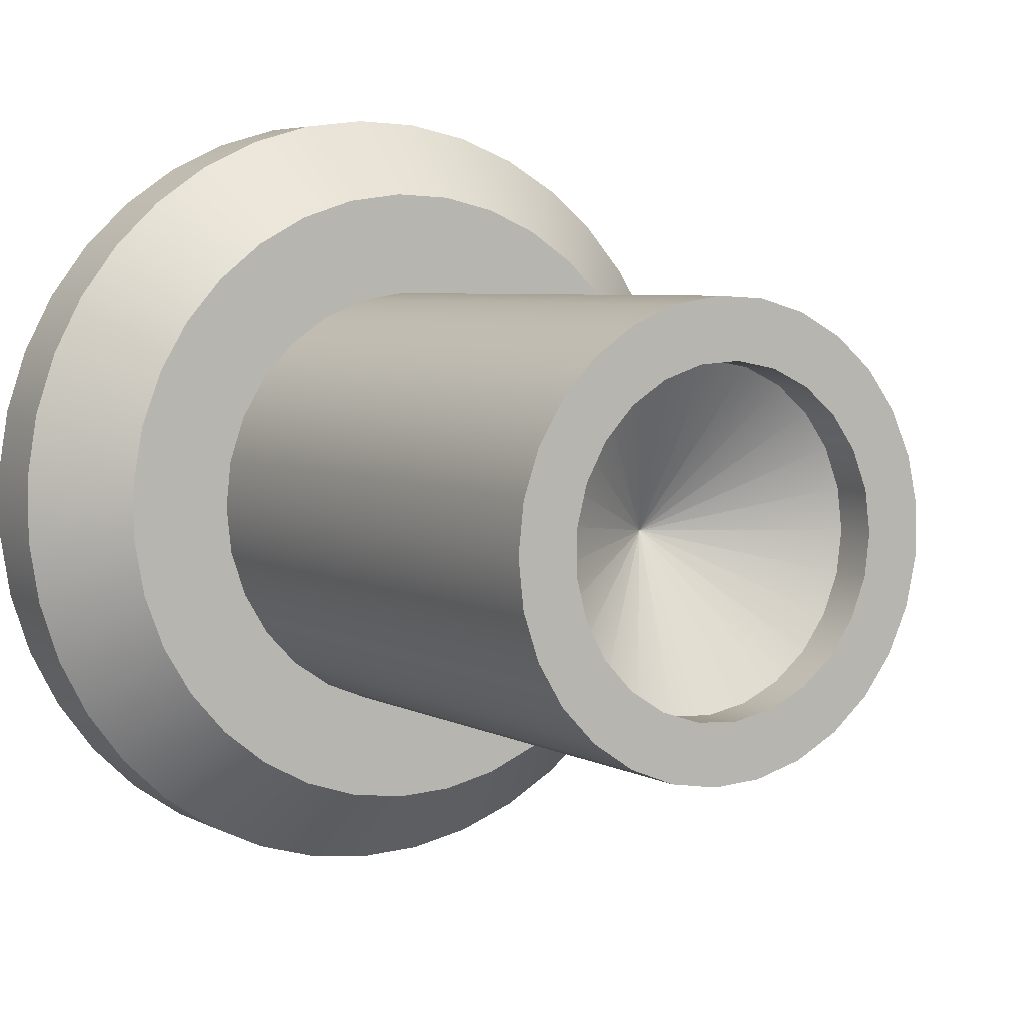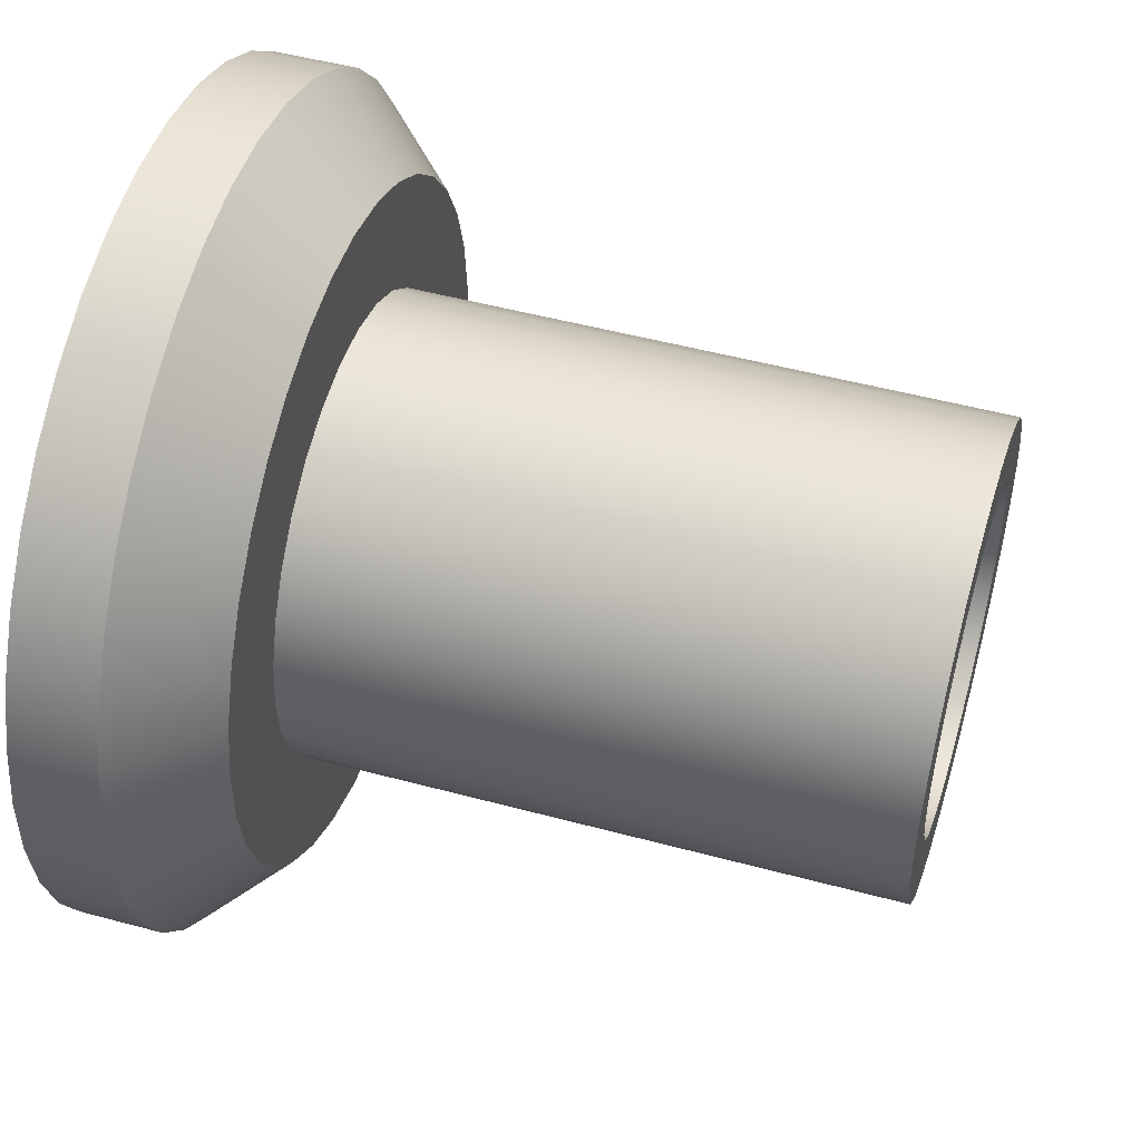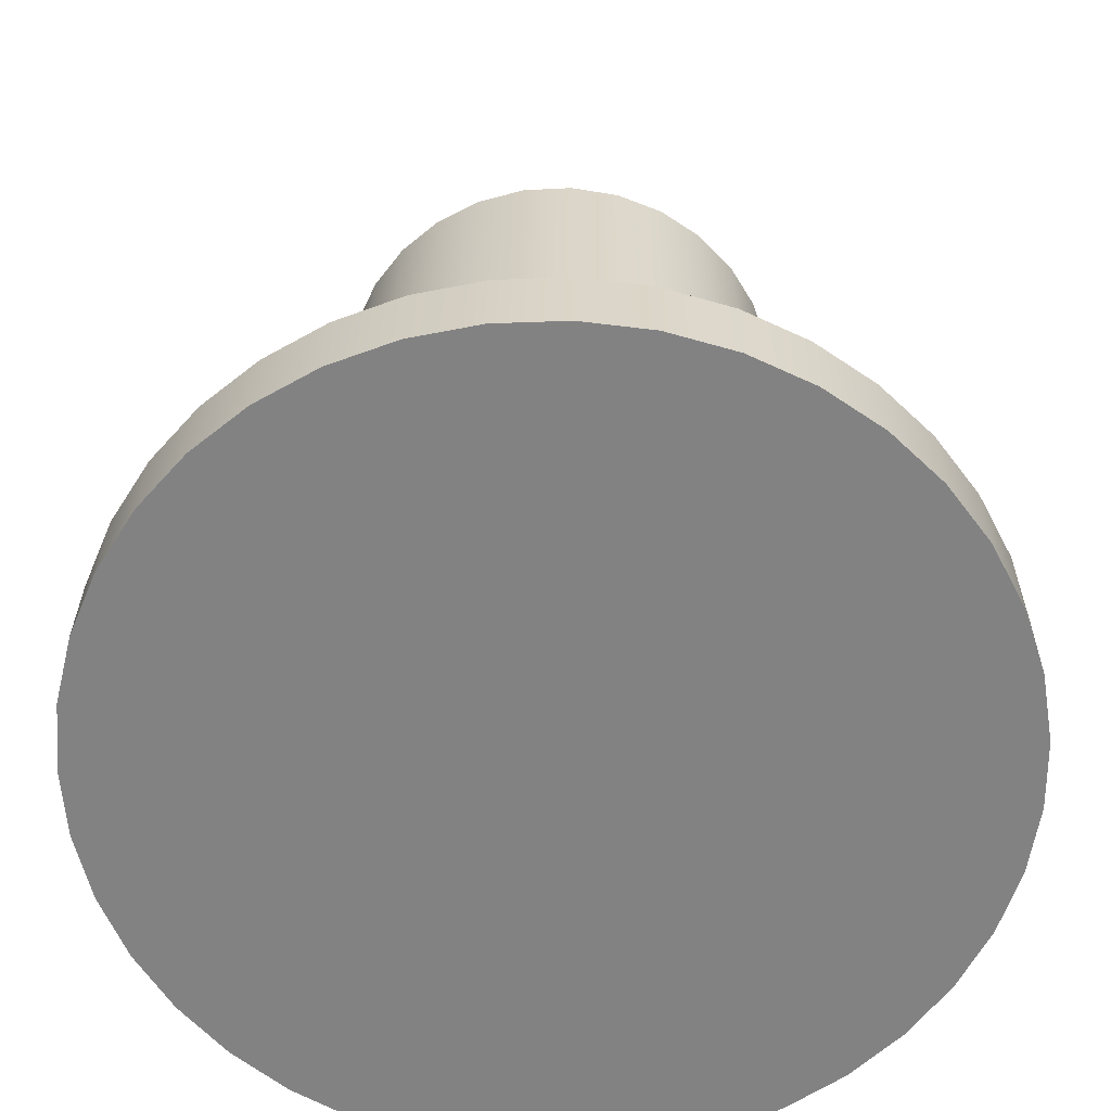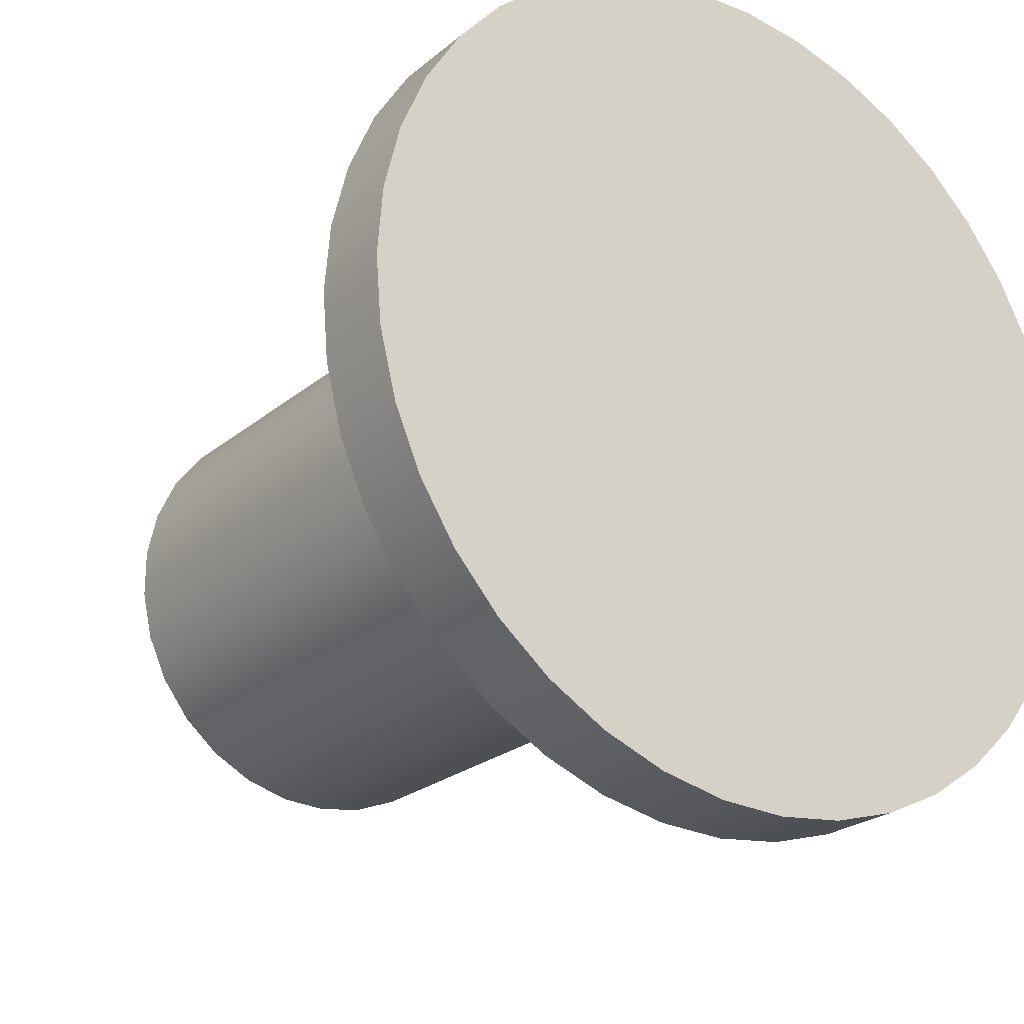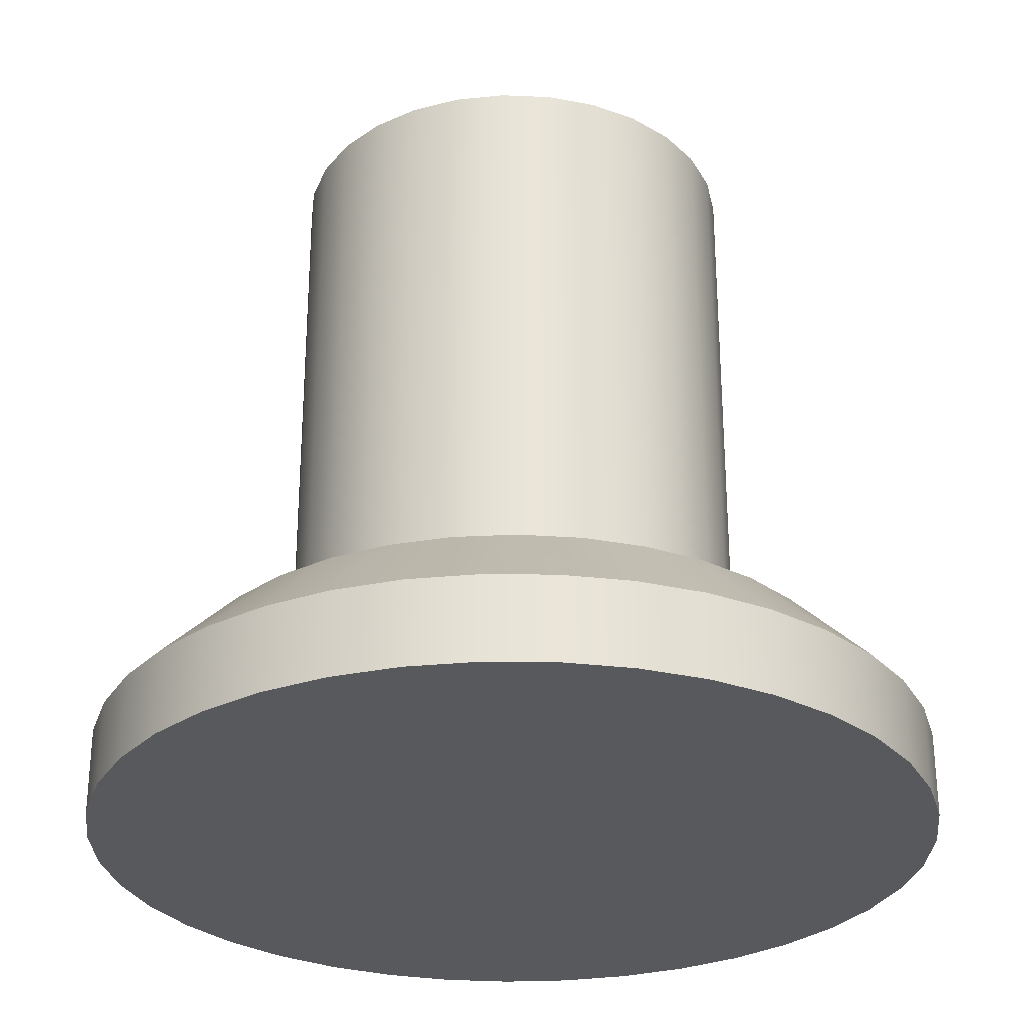
<metadata>
{"format":"obj","ext":"obj","renderer":"f3d","projection":"perspective","resolution":1024,"background":"white","views":[{"elev":5.1,"azim":-31.9,"up":"+Y"},{"elev":49.8,"azim":-73.4,"up":"+Y"},{"elev":29.2,"azim":-179.5,"up":"+Y"},{"elev":-23.5,"azim":143.8,"up":"+Y"},{"elev":-29.0,"azim":-137.0,"up":"+Z"}]}
</metadata>
<code>
g Body1
v 3.844 0.6285 17.58
v 3.718 1.623 17.58
v 3.349 2.555 17.58
v 2.759 3.367 17.58
v 1.987 4.006 17.58
v 1.08 4.433 17.58
v 0.0947 4.621 17.58
v -0.906 4.558 17.58
v -1.86 4.248 17.58
v -2.706 3.711 17.58
v -3.393 2.98 17.58
v -3.876 2.101 17.58
v -4.125 1.13 17.58
v -4.125 0.1271 17.58
v -3.876 -0.844 17.58
v -3.393 -1.723 17.58
v -2.706 -2.454 17.58
v -1.86 -2.991 17.58
v -0.906 -3.301 17.58
v 0.0947 -3.364 17.58
v 1.08 -3.176 17.58
v 1.987 -2.749 17.58
v 2.759 -2.11 17.58
v 3.349 -1.299 17.58
v 3.718 -0.3663 17.58
v -0.1565 0.6285 15.18
v 3.844 0.6285 18.58
v 3.718 1.623 18.58
v 3.349 2.555 18.58
v 2.759 3.367 18.58
v 1.987 4.006 18.58
v 1.08 4.433 18.58
v 0.0947 4.621 18.58
v -0.906 4.558 18.58
v -1.86 4.248 18.58
v -2.706 3.711 18.58
v -3.393 2.98 18.58
v -3.876 2.101 18.58
v -4.125 1.13 18.58
v -4.125 0.1271 18.58
v -3.876 -0.844 18.58
v -3.393 -1.723 18.58
v -2.706 -2.454 18.58
v -1.86 -2.991 18.58
v -0.906 -3.301 18.58
v 0.0947 -3.364 18.58
v 1.08 -3.176 18.58
v 1.987 -2.749 18.58
v 2.759 -2.11 18.58
v 3.349 -1.299 18.58
v 3.718 -0.3663 18.58
v -5.581 0.6285 4.579
v -5.455 -0.5377 4.579
v -5.08 -1.649 4.579
v -4.475 -2.655 4.579
v -3.669 -3.506 4.579
v -2.698 -4.165 4.579
v -1.608 -4.599 4.579
v -0.4502 -4.789 4.579
v 0.7212 -4.725 4.579
v 1.852 -4.411 4.579
v 2.888 -3.862 4.579
v 3.782 -3.102 4.579
v 4.492 -2.168 4.579
v 4.985 -1.104 4.579
v 5.237 0.04193 4.579
v 5.237 1.215 4.579
v 4.985 2.361 4.579
v 4.492 3.425 4.579
v 3.782 4.359 4.579
v 2.888 5.119 4.579
v 1.852 5.668 4.579
v 0.7212 5.982 4.579
v -0.4502 6.046 4.579
v -1.608 5.856 4.579
v -2.698 5.422 4.579
v -3.669 4.763 4.579
v -4.475 3.912 4.579
v -5.08 2.906 4.579
v -5.455 1.795 4.579
v -5.581 0.6285 18.58
v -5.455 1.795 18.58
v -5.08 2.906 18.58
v -4.475 3.912 18.58
v -3.669 4.763 18.58
v -2.698 5.422 18.58
v -1.608 5.856 18.58
v -0.4502 6.046 18.58
v 0.7212 5.982 18.58
v 1.852 5.668 18.58
v 2.888 5.119 18.58
v 3.782 4.359 18.58
v 4.492 3.425 18.58
v 4.985 2.361 18.58
v 5.237 1.215 18.58
v 5.237 0.04193 18.58
v 4.985 -1.104 18.58
v 4.492 -2.168 18.58
v 3.782 -3.102 18.58
v 2.888 -3.862 18.58
v 1.852 -4.411 18.58
v 0.7212 -4.725 18.58
v -0.4502 -4.789 18.58
v -1.608 -4.599 18.58
v -2.698 -4.165 18.58
v -3.669 -3.506 18.58
v -4.475 -2.655 18.58
v -5.08 -1.649 18.58
v -5.455 -0.5377 18.58
v 9.844 0.6285 2.579
v 9.714 2.233 2.579
v 9.329 3.795 2.579
v 8.698 5.276 2.579
v 7.838 6.636 2.579
v 6.771 7.841 2.579
v 5.524 8.858 2.579
v 4.13 9.663 2.579
v 2.626 10.23 2.579
v 1.049 10.56 2.579
v -0.5591 10.62 2.579
v -2.157 10.43 2.579
v -3.703 9.979 2.579
v -5.156 9.289 2.579
v -6.481 8.375 2.579
v -7.642 7.26 2.579
v -8.608 5.973 2.579
v -9.356 4.548 2.579
v -9.866 3.022 2.579
v -10.12 1.433 2.579
v -10.12 -0.1762 2.579
v -9.866 -1.765 2.579
v -9.356 -3.291 2.579
v -8.608 -4.716 2.579
v -7.642 -6.003 2.579
v -6.481 -7.118 2.579
v -5.156 -8.032 2.579
v -3.703 -8.722 2.579
v -2.157 -9.169 2.579
v -0.5591 -9.363 2.579
v 1.049 -9.299 2.579
v 2.626 -8.977 2.579
v 4.13 -8.406 2.579
v 5.524 -7.601 2.579
v 6.771 -6.584 2.579
v 7.838 -5.379 2.579
v 8.698 -4.019 2.579
v 9.329 -2.538 2.579
v 9.714 -0.9756 2.579
v 7.844 0.6285 4.579
v 7.715 -0.8 4.579
v 7.333 -2.183 4.579
v 6.711 -3.475 4.579
v 5.868 -4.635 4.579
v 4.831 -5.626 4.579
v 3.634 -6.416 4.579
v 2.316 -6.98 4.579
v 0.9174 -7.299 4.579
v -0.5154 -7.363 4.579
v -1.937 -7.171 4.579
v -3.301 -6.728 4.579
v -4.564 -6.048 4.579
v -5.685 -5.154 4.579
v -6.629 -4.074 4.579
v -7.364 -2.843 4.579
v -7.868 -1.5 4.579
v -8.124 -0.08864 4.579
v -8.124 1.346 4.579
v -7.868 2.757 4.579
v -7.364 4.1 4.579
v -6.629 5.331 4.579
v -5.685 6.411 4.579
v -4.564 7.305 4.579
v -3.301 7.985 4.579
v -1.937 8.428 4.579
v -0.5154 8.62 4.579
v 0.9174 8.556 4.579
v 2.316 8.237 4.579
v 3.634 7.673 4.579
v 4.831 6.883 4.579
v 5.868 5.892 4.579
v 6.711 4.732 4.579
v 7.333 3.439 4.579
v 7.715 2.057 4.579
v 9.844 0.6285 0.5788
v 9.714 2.233 0.5788
v 9.329 3.795 0.5788
v 8.698 5.276 0.5788
v 7.838 6.636 0.5788
v 6.771 7.841 0.5788
v 5.524 8.858 0.5788
v 4.13 9.663 0.5788
v 2.626 10.23 0.5788
v 1.049 10.56 0.5788
v -0.5591 10.62 0.5788
v -2.157 10.43 0.5788
v -3.703 9.979 0.5788
v -5.156 9.289 0.5788
v -6.481 8.375 0.5788
v -7.642 7.26 0.5788
v -8.608 5.973 0.5788
v -9.356 4.548 0.5788
v -9.866 3.022 0.5788
v -10.12 1.433 0.5788
v -10.12 -0.1762 0.5788
v -9.866 -1.765 0.5788
v -9.356 -3.291 0.5788
v -8.608 -4.716 0.5788
v -7.642 -6.003 0.5788
v -6.481 -7.118 0.5788
v -5.156 -8.032 0.5788
v -3.703 -8.722 0.5788
v -2.157 -9.169 0.5788
v -0.5591 -9.363 0.5788
v 1.049 -9.299 0.5788
v 2.626 -8.977 0.5788
v 4.13 -8.406 0.5788
v 5.524 -7.601 0.5788
v 6.771 -6.584 0.5788
v 7.838 -5.379 0.5788
v 8.698 -4.019 0.5788
v 9.329 -2.538 0.5788
v 9.714 -0.9756 0.5788
f 2 26 1
f 4 26 3
f 6 26 5
f 7 26 6
f 9 26 8
f 11 26 10
f 13 26 12
f 15 26 14
f 17 26 16
f 19 26 18
f 21 26 20
f 23 26 22
f 25 26 24
f 14 26 13
f 12 26 11
f 10 26 9
f 8 26 7
f 5 26 4
f 3 26 2
f 1 26 25
f 24 26 23
f 22 26 21
f 20 26 19
f 18 26 17
f 16 26 15
f 28 1 27
f 27 1 25
f 27 25 51
f 51 25 24
f 51 24 50
f 50 24 23
f 50 23 49
f 49 23 22
f 49 22 48
f 48 22 21
f 48 21 47
f 47 21 20
f 47 20 46
f 46 20 19
f 46 19 45
f 45 19 18
f 45 18 44
f 44 18 17
f 44 17 43
f 43 17 16
f 43 16 42
f 42 16 15
f 42 15 41
f 41 15 14
f 41 14 40
f 40 14 13
f 40 13 39
f 39 13 12
f 39 12 38
f 38 12 11
f 38 11 37
f 37 11 10
f 37 10 36
f 36 10 9
f 36 9 35
f 35 9 8
f 35 8 34
f 34 8 7
f 34 7 33
f 33 7 6
f 33 6 32
f 32 6 5
f 32 5 31
f 31 5 4
f 31 4 30
f 30 4 3
f 30 3 29
f 29 3 2
f 29 2 28
f 28 2 1
f 53 109 52
f 52 109 81
f 52 81 80
f 80 81 82
f 80 82 79
f 79 82 83
f 79 83 78
f 78 83 84
f 78 84 77
f 77 84 85
f 77 85 76
f 76 85 86
f 76 86 75
f 75 86 87
f 75 87 74
f 74 87 88
f 74 88 73
f 73 88 89
f 73 89 72
f 72 89 90
f 72 90 71
f 71 90 91
f 71 91 70
f 70 91 92
f 70 92 69
f 69 92 93
f 69 93 68
f 68 93 94
f 68 94 67
f 67 94 95
f 67 95 66
f 66 95 96
f 66 96 65
f 65 96 97
f 65 97 64
f 64 97 98
f 64 98 63
f 63 98 99
f 63 99 62
f 62 99 100
f 62 100 61
f 61 100 101
f 61 101 60
f 60 101 102
f 60 102 59
f 59 102 103
f 59 103 58
f 58 103 104
f 58 104 57
f 57 104 105
f 57 105 56
f 56 105 106
f 56 106 55
f 55 106 107
f 55 107 54
f 54 107 108
f 54 108 53
f 53 108 109
f 51 96 27
f 27 96 95
f 27 95 28
f 28 95 94
f 28 94 29
f 29 94 93
f 29 93 30
f 30 93 92
f 30 92 91
f 96 51 97
f 97 51 50
f 97 50 98
f 98 50 49
f 98 49 99
f 99 49 100
f 100 49 48
f 100 48 101
f 101 48 47
f 101 47 102
f 102 47 46
f 102 46 103
f 103 46 45
f 103 45 104
f 104 45 44
f 104 44 105
f 105 44 43
f 105 43 106
f 106 43 107
f 107 43 42
f 107 42 108
f 108 42 41
f 108 41 109
f 109 41 40
f 109 40 81
f 81 40 39
f 81 39 82
f 82 39 38
f 82 38 83
f 83 38 37
f 83 37 84
f 84 37 36
f 84 36 85
f 85 36 86
f 86 36 35
f 86 35 87
f 87 35 34
f 87 34 88
f 88 34 33
f 88 33 89
f 89 33 32
f 89 32 90
f 90 32 31
f 90 31 91
f 91 31 30
f 148 110 149
f 149 110 111
f 149 111 183
f 183 111 112
f 183 112 182
f 182 112 113
f 182 113 181
f 181 113 114
f 181 114 180
f 180 114 115
f 180 115 179
f 179 115 116
f 179 116 178
f 178 116 117
f 178 117 177
f 177 117 118
f 177 118 176
f 176 118 119
f 176 119 175
f 175 119 120
f 175 120 121
f 175 121 174
f 174 121 122
f 174 122 173
f 173 122 123
f 173 123 172
f 172 123 124
f 172 124 171
f 171 124 125
f 171 125 170
f 170 125 126
f 170 126 169
f 169 126 127
f 169 127 168
f 168 127 128
f 168 128 167
f 167 128 129
f 167 129 130
f 167 130 166
f 166 130 131
f 166 131 165
f 165 131 132
f 165 132 164
f 164 132 133
f 164 133 163
f 163 133 134
f 163 134 162
f 162 134 135
f 162 135 161
f 161 135 136
f 161 136 160
f 160 136 137
f 160 137 159
f 159 137 138
f 159 138 158
f 158 138 139
f 158 139 140
f 158 140 157
f 157 140 141
f 157 141 156
f 156 141 142
f 156 142 155
f 155 142 143
f 155 143 154
f 154 143 144
f 154 144 153
f 153 144 145
f 153 145 152
f 152 145 146
f 152 146 151
f 151 146 147
f 151 147 150
f 150 147 148
f 150 148 149
f 185 110 184
f 184 110 148
f 184 148 222
f 222 148 147
f 222 147 221
f 221 147 146
f 221 146 220
f 220 146 145
f 220 145 219
f 219 145 144
f 219 144 218
f 218 144 143
f 218 143 217
f 217 143 142
f 217 142 216
f 216 142 141
f 216 141 215
f 215 141 140
f 215 140 214
f 214 140 139
f 214 139 213
f 213 139 138
f 213 138 212
f 212 138 137
f 212 137 211
f 211 137 136
f 211 136 210
f 210 136 135
f 210 135 209
f 209 135 134
f 209 134 208
f 208 134 133
f 208 133 207
f 207 133 132
f 207 132 206
f 206 132 131
f 206 131 205
f 205 131 130
f 205 130 204
f 204 130 129
f 204 129 203
f 203 129 128
f 203 128 202
f 202 128 127
f 202 127 201
f 201 127 126
f 201 126 200
f 200 126 125
f 200 125 199
f 199 125 124
f 199 124 198
f 198 124 123
f 198 123 197
f 197 123 122
f 197 122 196
f 196 122 121
f 196 121 195
f 195 121 120
f 195 120 194
f 194 120 119
f 194 119 193
f 193 119 118
f 193 118 192
f 192 118 117
f 192 117 191
f 191 117 116
f 191 116 190
f 190 116 115
f 190 115 189
f 189 115 114
f 189 114 188
f 188 114 113
f 188 113 187
f 187 113 112
f 187 112 186
f 186 112 111
f 186 111 185
f 185 111 110
f 80 167 52
f 52 167 166
f 52 166 53
f 53 166 165
f 53 165 54
f 54 165 164
f 54 164 163
f 167 80 168
f 168 80 79
f 168 79 169
f 169 79 170
f 170 79 78
f 170 78 171
f 171 78 77
f 171 77 172
f 172 77 76
f 172 76 173
f 173 76 75
f 173 75 174
f 174 75 74
f 174 74 175
f 175 74 176
f 176 74 73
f 176 73 177
f 177 73 72
f 177 72 178
f 178 72 71
f 178 71 179
f 179 71 70
f 179 70 180
f 180 70 69
f 180 69 181
f 181 69 182
f 182 69 68
f 182 68 183
f 183 68 67
f 183 67 149
f 149 67 66
f 149 66 150
f 150 66 65
f 150 65 151
f 151 65 64
f 151 64 152
f 152 64 153
f 153 64 63
f 153 63 154
f 154 63 62
f 154 62 155
f 155 62 61
f 155 61 156
f 156 61 60
f 156 60 157
f 157 60 59
f 157 59 158
f 158 59 159
f 159 59 58
f 159 58 160
f 160 58 57
f 160 57 161
f 161 57 56
f 161 56 162
f 162 56 55
f 162 55 163
f 163 55 54
f 222 204 184
f 184 204 203
f 184 203 185
f 185 203 202
f 185 202 186
f 186 202 201
f 186 201 187
f 187 201 200
f 187 200 188
f 188 200 199
f 188 199 189
f 189 199 198
f 189 198 190
f 190 198 197
f 190 197 191
f 191 197 196
f 191 196 192
f 192 196 195
f 192 195 193
f 193 195 194
f 204 222 205
f 205 222 221
f 205 221 206
f 206 221 220
f 206 220 207
f 207 220 219
f 207 219 208
f 208 219 218
f 208 218 209
f 209 218 217
f 209 217 210
f 210 217 216
f 210 216 211
f 211 216 215
f 211 215 212
f 212 215 214
f 212 214 213

</code>
